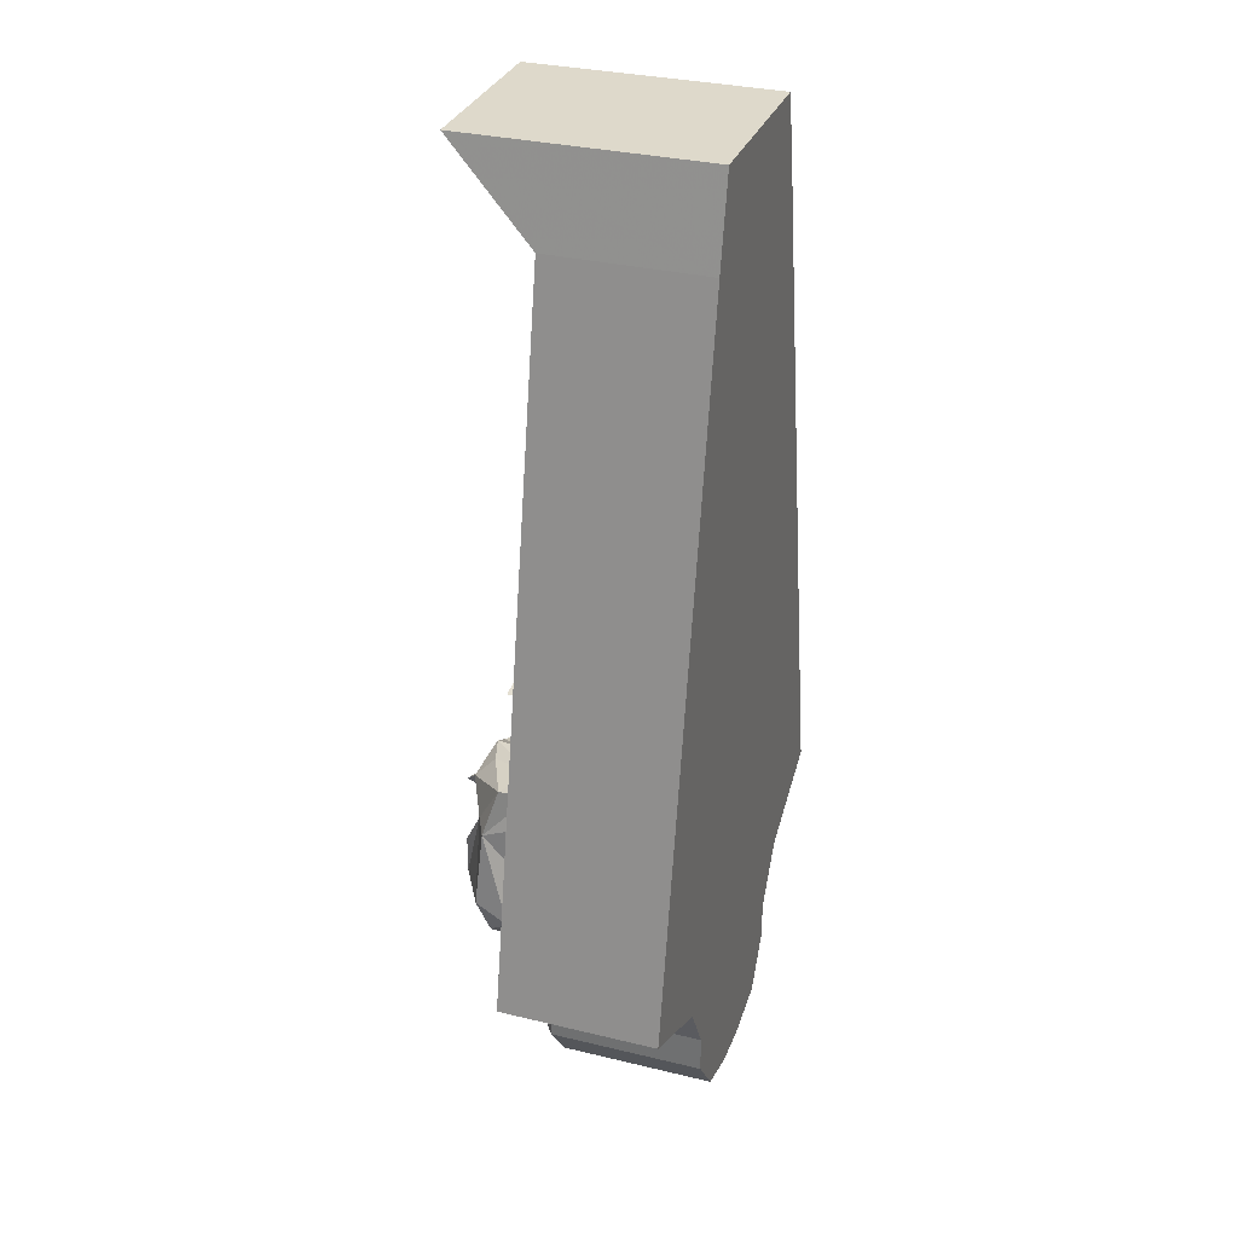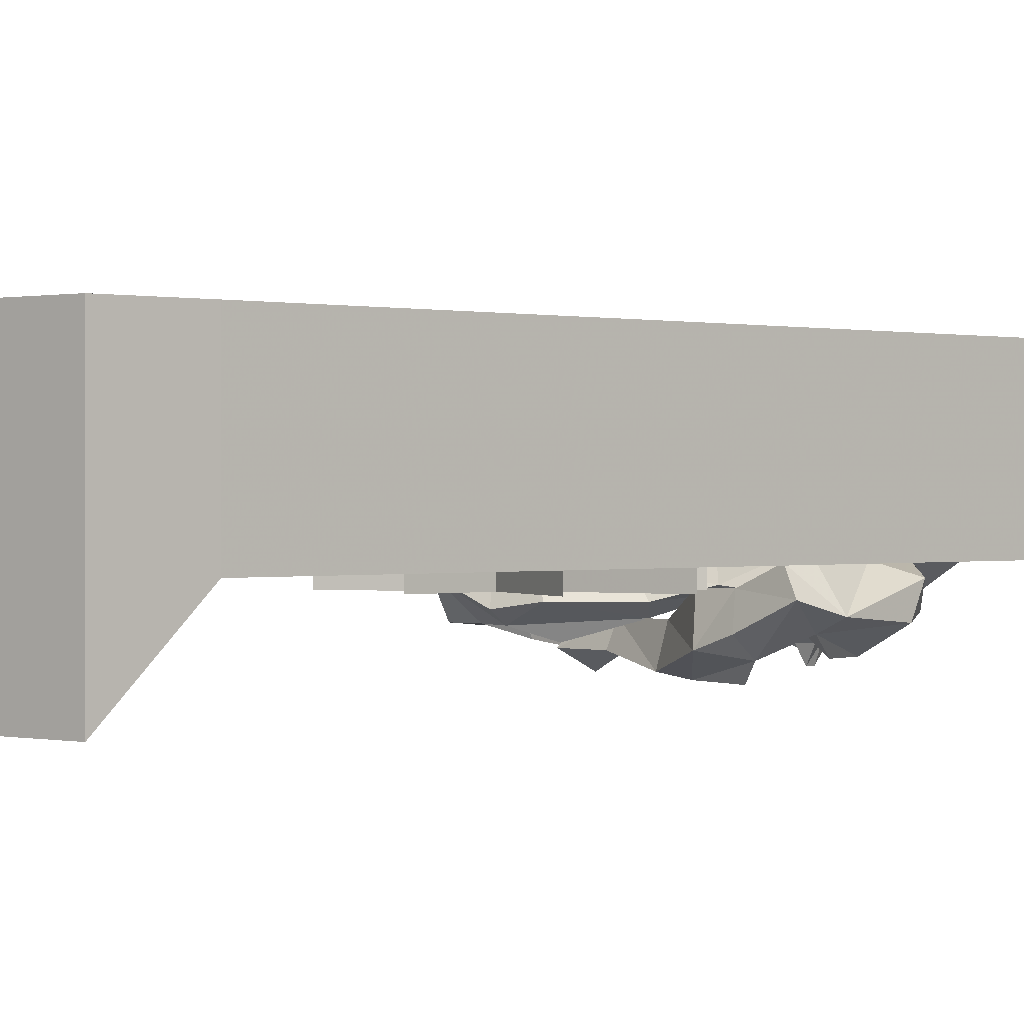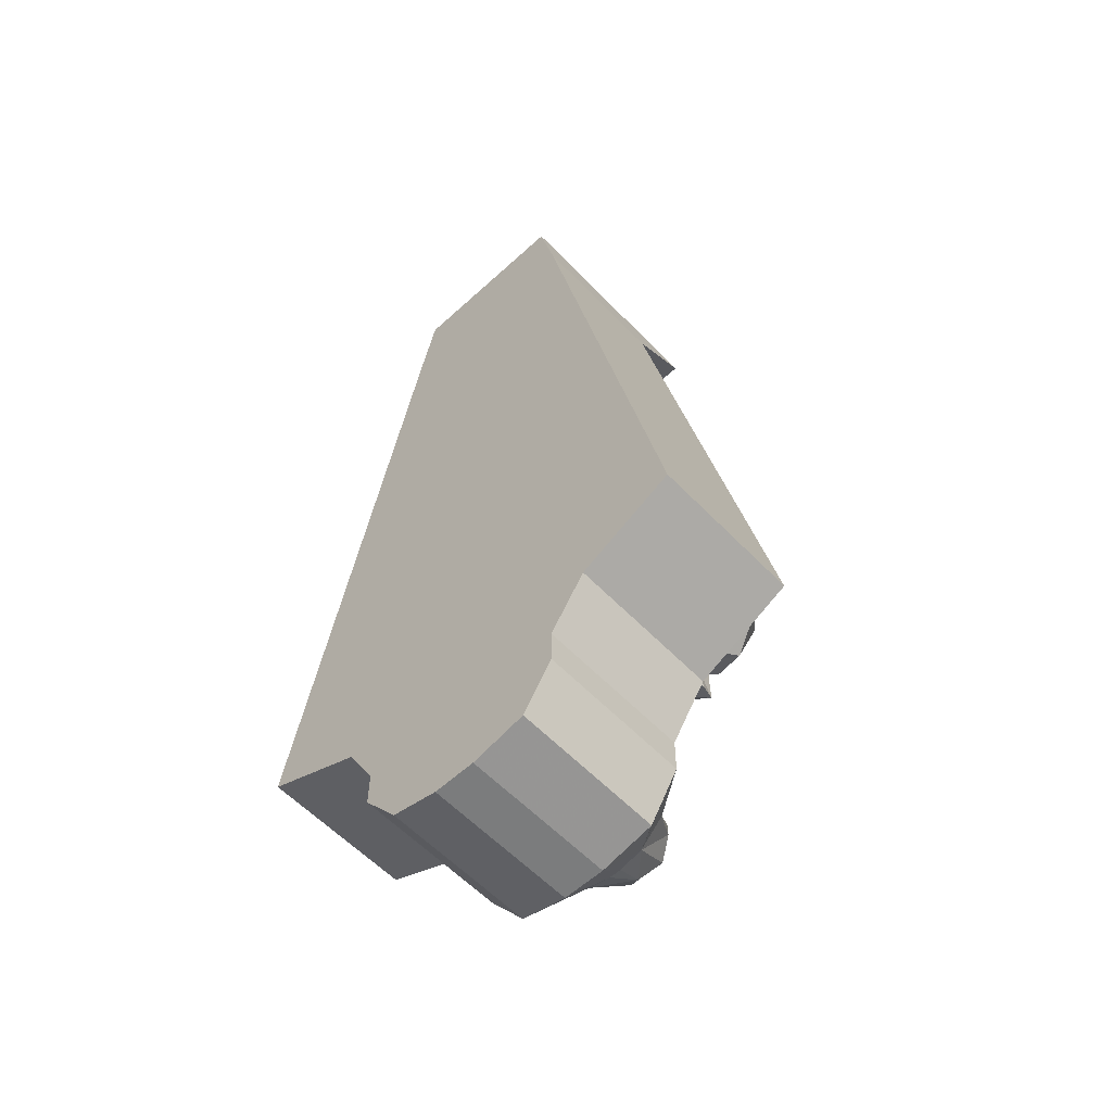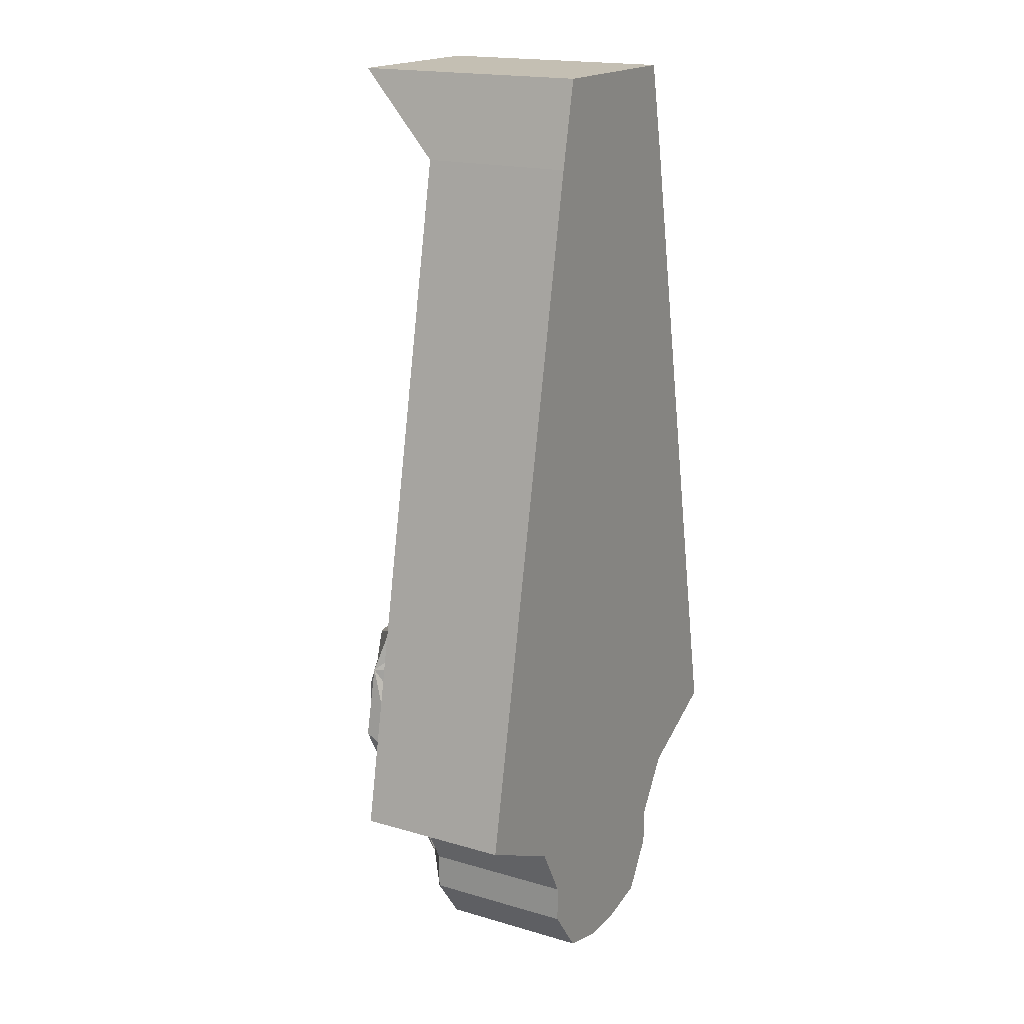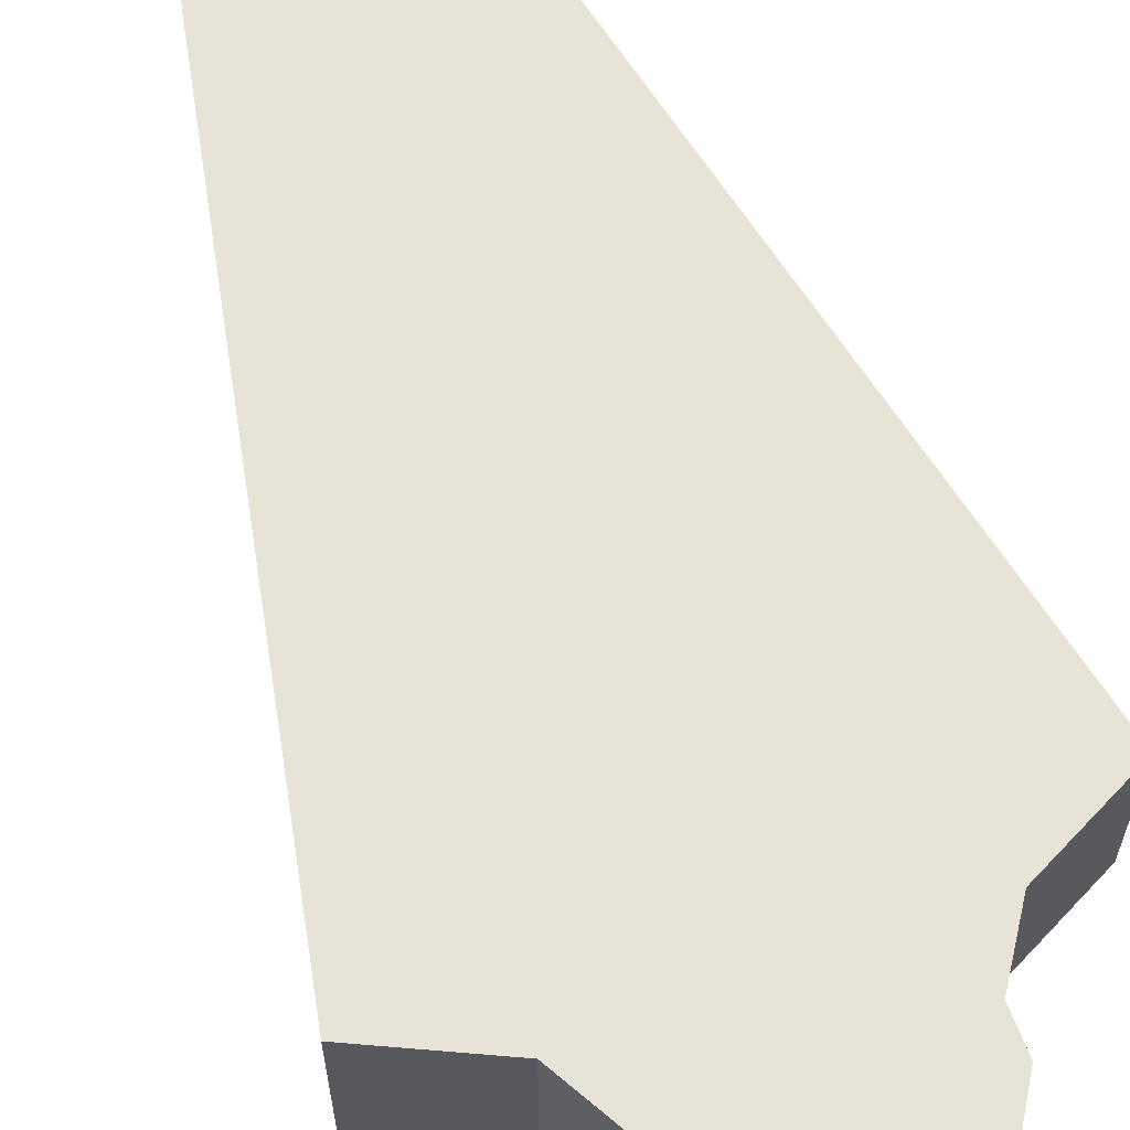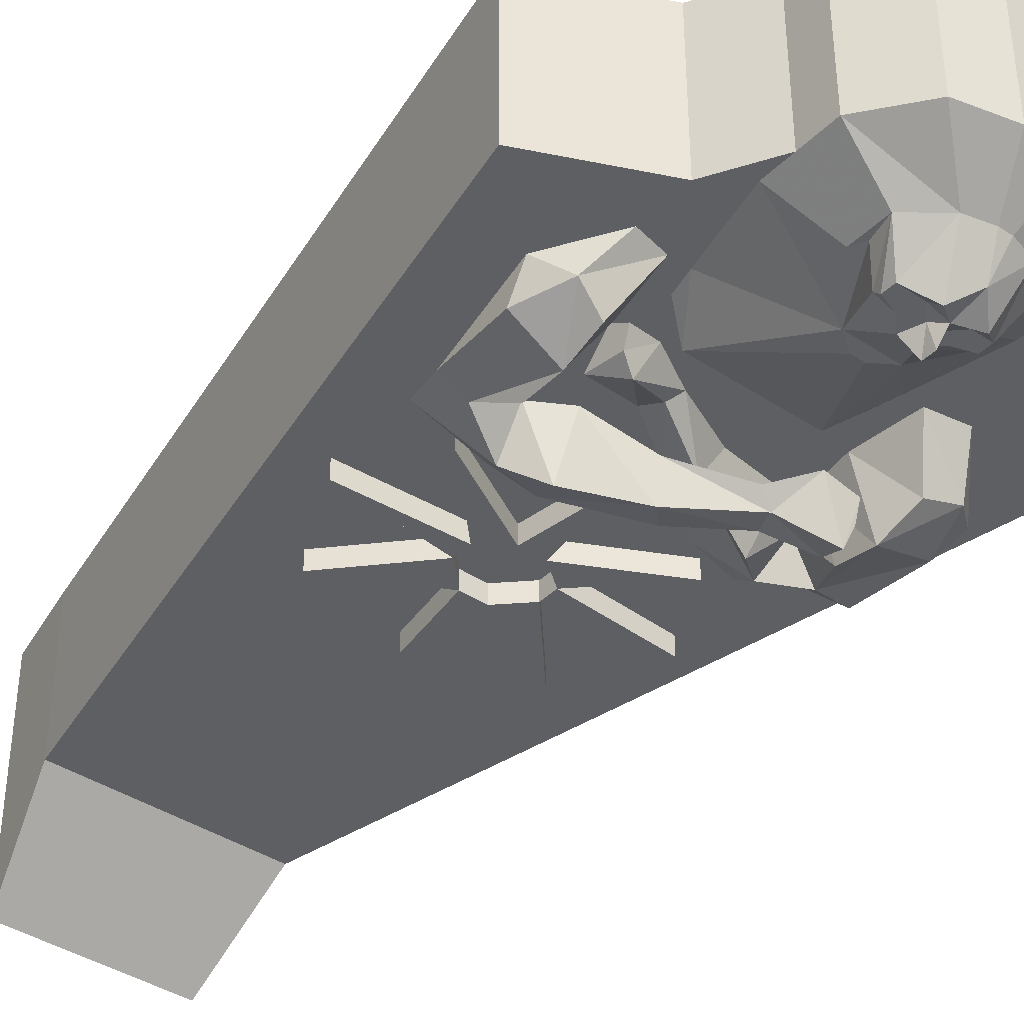
<metadata>
{"format":"obj","ext":"obj","renderer":"f3d","projection":"perspective","resolution":1024,"background":"white","views":[{"elev":31.7,"azim":-71.1,"up":"+Y"},{"elev":0.4,"azim":-142.1,"up":"+Z"},{"elev":-58.6,"azim":43.3,"up":"+Y"},{"elev":17.9,"azim":-60.1,"up":"+Y"},{"elev":62.2,"azim":-20.3,"up":"+Z"},{"elev":-39.5,"azim":-39.5,"up":"+Z"}]}
</metadata>
<code>
v 0.01562 -1.094 -0.1406
v 0.03906 -1.102 -0.1406
v 0.01562 -1.109 -0.1406
v 0 -1.102 -0.1406
v 0.03906 -1.094 -0.1328
v 0.0625 -1.141 -0.1016
v 0.03906 -1.117 -0.1406
v 0.01562 -1.117 -0.1406
v -0.007812 -1.117 -0.1484
v -0.007812 -1.102 -0.1641
v -0.007812 -1.086 -0.1641
v 0 -1.078 -0.1406
v 0.02344 -1.039 -0.1172
v 0.05469 -1.109 -0.1016
v 0.0625 -1.094 -0.1016
v 0.125 -1.07 -0.05469
v 0.125 -1.156 -0.05469
v 0.03125 -1.172 -0.1016
v 0.01562 -1.133 -0.1562
v -0.007812 -1.156 -0.1406
v -0.03125 -1.133 -0.1562
v -0.03125 -1.117 -0.1406
v -0.01562 -1.102 -0.1406
v -0.02344 -1.078 -0.1406
v -0.03906 -1.039 -0.1172
v -0.01562 -1.023 -0.1172
v 0 -1.023 -0.1172
v 0.0625 -0.9141 -0.07812
v 0.1016 -0.9688 -0.05469
v -0.03125 -1.109 -0.1406
v -0.0625 -1.102 -0.1406
v -0.03906 -1.094 -0.1406
v -0.0625 -1.094 -0.1328
v -0.07812 -1.109 -0.1016
v -0.08594 -1.094 -0.1016
v -0.1484 -1.07 -0.05469
v -0.125 -0.9688 -0.05469
v -0.08594 -0.9141 -0.07812
v -0.01562 -1.18 -0.1016
v -0.04688 -1.172 -0.1016
v -0.0625 -1.117 -0.1406
v 0 -1.18 -0.1016
v 0.01562 -1.234 -0.05469
v -0.03906 -1.234 -0.05469
v -0.1016 -1.219 -0.05469
v -0.1484 -1.156 -0.05469
v -0.08594 -1.141 -0.1016
v 0.08594 -1.219 -0.05469
v 0.08594 -1.219 0.1406
v 0.01562 -1.234 0.1406
v 0.125 -1.109 -0.05469
v 0.125 -1.156 0.1406
v -0.1484 -1.109 0.1406
v -0.03906 -1.234 0.1406
v -0.1484 -1.109 -0.05469
v 0.125 -0.1094 -0.05469
v 0.1719 -1.039 -0.05469
v 0.1719 -1.039 0.1406
v 0.125 -1.109 0.1406
v -0.1484 -0.1094 0.1406
v -0.1875 -1.039 0.1406
v -0.1875 -1.039 -0.05469
v -0.1484 -1.156 0.1406
v -0.1016 -1.219 0.1406
v -0.1172 -0.9375 -0.05469
v 0.09375 -0.9375 -0.05469
v 0.125 -0.1094 0.1406
v -0.125 0 0.1406
v -0.125 0 -0.1641
v -0.1484 -0.1094 -0.05469
v -0.3203 -0.9766 0.1406
v -0.3203 -0.9766 -0.05469
v 0.1016 0 -0.1641
v 0.1016 0 0.1406
v 0.2969 -0.9766 -0.05469
v 0.2969 -0.9766 0.1406
v -0.03125 -0.6484 -0.07812
v -0.01562 -0.7578 -0.07812
v -0.01562 -0.7578 -0.05469
v -0.03125 -0.6484 -0.05469
v 0 -0.6484 -0.07812
v 0 -0.6484 -0.05469
v 0.03125 -0.625 -0.07812
v 0.1172 -0.7109 -0.07812
v 0.1172 -0.7109 -0.05469
v 0.03125 -0.625 -0.05469
v 0.03125 -0.6016 -0.07812
v 0.1719 -0.6172 -0.07812
v 0.1719 -0.6172 -0.05469
v -0.0625 -0.6016 -0.07812
v -0.2031 -0.6172 -0.07812
v -0.2031 -0.6172 -0.05469
v -0.0625 -0.6016 -0.05469
v -0.0625 -0.625 -0.07812
v -0.0625 -0.625 -0.05469
v -0.1484 -0.7109 -0.07812
v -0.1484 -0.7109 -0.05469
v 0.03125 -0.6016 -0.05469
v 0.1172 -0.5078 -0.07812
v 0 -0.5703 -0.07812
v 0 -0.5703 -0.05469
v 0.1172 -0.5078 -0.05469
v -0.03125 -0.5703 -0.07812
v -0.01562 -0.4688 -0.07812
v -0.01562 -0.4688 -0.05469
v -0.03125 -0.5703 -0.05469
v -0.1484 -0.5078 -0.07812
v -0.1484 -0.5078 -0.05469
v -0.03125 -0.8203 -0.1094
v -0.02344 -0.8125 -0.1562
v -0.1016 -0.7578 -0.1328
v -0.09375 -0.7734 -0.07812
v -0.1406 -0.7656 -0.07812
v -0.1484 -0.75 -0.1172
v -0.2188 -0.7422 -0.08594
v -0.1953 -0.7578 -0.05469
v -0.2344 -0.7969 -0.1016
v -0.2031 -0.7969 -0.05469
v -0.2031 -0.8828 -0.05469
v -0.2422 -0.9141 -0.07031
v -0.1875 -0.9766 -0.05469
v -0.2188 -0.9453 -0.1016
v -0.1484 -0.9688 -0.05469
v -0.1875 -0.9375 -0.125
v -0.1328 -0.8906 -0.05469
v -0.1875 -0.8906 -0.1406
v -0.1484 -0.8359 -0.05469
v -0.1875 -0.8438 -0.1406
v -0.1562 -0.8047 -0.09375
v -0.2031 -0.7969 -0.1172
v -0.1562 -0.7734 -0.1406
v -0.125 -0.8047 -0.1641
v -0.1172 -0.8281 -0.09375
v -0.04688 -0.8359 -0.1641
v -0.04688 -0.8438 -0.1172
v 0.04688 -0.8672 -0.1406
v 0.03125 -0.875 -0.125
v 0.07031 -0.9062 -0.1094
v 0.1016 -0.8906 -0.1641
v 0.1094 -0.9062 -0.1172
v 0.1094 -0.8984 -0.1406
v 0.1172 -0.8828 -0.1016
v 0.1172 -0.875 -0.1172
v 0.08594 -0.8672 -0.08594
v 0.1172 -0.8516 -0.1406
v 0.04688 -0.8516 -0.1094
v 0.05469 -0.8438 -0.1406
v -0.2422 -0.8906 -0.1094
v 0.0625 -0.7578 -0.09375
v -0.01562 -0.8125 -0.09375
v 0.007812 -0.8203 -0.0625
v 0.07812 -0.7734 -0.05469
v 0.125 -0.7656 -0.0625
v 0.1172 -0.75 -0.1016
v 0.1172 -0.7734 -0.1172
v 0 -0.8359 -0.1094
v -0.0625 -0.8672 -0.08594
v -0.07031 -0.8438 -0.07812
v -0.0625 -0.8516 -0.05469
v -0.1172 -0.8672 -0.05469
v -0.1328 -0.8516 -0.08594
v -0.1328 -0.8828 -0.05469
v -0.1328 -0.875 -0.07812
v -0.1328 -0.9062 -0.07031
v -0.1328 -0.8984 -0.09375
v -0.09375 -0.8984 -0.0625
v -0.1172 -0.8906 -0.1094
v -0.04688 -0.875 -0.07031
v 0.02344 -0.8438 -0.07031
v 0.1016 -0.8281 -0.0625
v 0.07812 -0.8047 -0.1328
v 0.1328 -0.8047 -0.07812
v 0.1641 -0.7969 -0.1172
v 0.1406 -0.8438 -0.1328
v 0.125 -0.8359 -0.05469
v 0.1406 -0.8906 -0.1406
v 0.1172 -0.8906 -0.05469
v 0.1484 -0.9375 -0.1172
v 0.125 -0.9688 -0.05469
v 0.1875 -0.9453 -0.1094
v 0.1719 -0.9766 -0.05469
v 0.2266 -0.9141 -0.09375
v 0.1875 -0.8828 -0.05469
v 0.2031 -0.7969 -0.1172
v 0.1875 -0.7969 -0.05469
v 0.1875 -0.7578 -0.0625
v 0.1875 -0.75 -0.07031
v 0.2031 -0.8906 -0.125
f 1 2 3
f 1 3 4
f 6 15 16
f 6 16 17
f 13 27 28
f 13 28 29
f 23 30 31
f 23 31 32
f 25 37 38
f 25 38 26
f 20 39 40
f 42 20 18
f 42 18 43
f 39 44 40
f 40 44 45
f 35 47 36
f 36 47 46
f 18 48 43
f 43 48 49
f 43 49 50
f 43 50 44
f 43 44 51
f 43 51 48
f 48 51 17
f 48 17 52
f 48 52 49
f 49 52 53
f 49 53 50
f 50 53 54
f 50 54 44
f 44 54 45
f 44 45 51
f 51 45 46
f 51 46 55
f 51 55 56
f 51 56 57
f 51 57 58
f 51 58 59
f 51 59 17
f 17 59 52
f 52 59 53
f 53 59 60
f 53 60 61
f 53 61 62
f 53 62 55
f 53 55 63
f 53 63 64
f 53 64 54
f 54 64 45
f 45 64 46
f 46 64 63
f 46 63 55
f 37 65 38
f 28 66 29
f 59 67 60
f 60 67 68
f 60 68 69
f 60 69 70
f 60 70 71
f 60 71 61
f 61 71 72
f 61 72 62
f 62 72 70
f 62 70 55
f 55 70 56
f 56 70 73
f 56 73 74
f 56 74 67
f 56 67 75
f 56 75 57
f 57 75 76
f 57 76 58
f 58 76 67
f 58 67 59
f 71 70 72
f 75 67 76
f 68 74 73
f 68 73 69
f 69 73 70
f 67 74 68
f 113 114 115
f 113 115 116
f 116 115 117
f 116 117 118
f 118 117 119
f 119 117 120
f 119 120 121
f 121 120 122
f 121 122 123
f 123 122 124
f 123 124 125
f 125 124 126
f 125 126 127
f 127 126 128
f 127 128 129
f 129 128 130
f 129 130 131
f 137 136 138
f 138 136 139
f 138 139 140
f 140 139 141
f 140 141 142
f 142 141 143
f 142 143 144
f 144 143 145
f 144 145 146
f 146 145 147
f 136 147 145
f 136 145 139
f 139 145 143
f 139 143 141
f 114 131 115
f 115 131 130
f 115 130 117
f 117 130 148
f 117 148 120
f 120 148 122
f 122 148 126
f 122 126 124
f 130 128 126
f 130 126 148
f 159 158 160
f 160 158 161
f 160 161 162
f 162 161 163
f 162 163 164
f 164 163 165
f 164 165 166
f 166 165 167
f 166 167 168
f 168 167 157
f 172 155 173
f 172 173 174
f 172 174 175
f 175 174 176
f 175 176 177
f 177 176 178
f 177 178 179
f 179 178 180
f 179 180 181
f 181 180 182
f 181 182 183
f 183 182 184
f 183 184 185
f 185 184 186
f 186 184 187
f 186 187 153
f 153 187 154
f 154 187 155
f 155 187 173
f 173 187 184
f 173 184 188
f 173 188 176
f 173 176 174
f 167 161 158
f 167 158 157
f 165 163 161
f 165 161 167
f 184 182 188
f 188 182 180
f 188 180 176
f 176 180 178
f 1 4 1
f 1 1 2
f 2 1 5
f 2 5 6
f 2 6 7
f 2 7 8
f 2 8 3
f 3 8 4
f 4 8 9
f 4 9 10
f 4 10 11
f 4 11 12
f 4 12 1
f 1 12 5
f 5 12 13
f 5 13 14
f 5 14 6
f 6 14 15
f 6 18 7
f 7 18 19
f 7 19 8
f 8 19 9
f 9 19 20
f 9 20 21
f 9 21 22
f 9 22 23
f 9 23 10
f 10 23 11
f 11 23 24
f 11 24 12
f 12 24 25
f 12 25 13
f 13 25 26
f 13 26 27
f 13 15 14
f 23 32 32
f 23 32 24
f 24 32 33
f 24 33 25
f 25 33 34
f 25 34 35
f 20 40 21
f 21 40 41
f 21 41 22
f 22 41 31
f 22 31 30
f 22 30 23
f 40 47 41
f 41 47 31
f 31 47 33
f 31 33 32
f 31 32 32
f 19 18 20
f 34 47 35
f 34 33 47
f 6 17 18
f 13 29 16
f 13 16 15
f 25 35 36
f 25 36 37
f 26 38 27
f 27 38 28
f 42 39 20
f 42 43 39
f 39 43 44
f 40 45 46
f 40 46 47
f 18 17 48
f 77 78 79
f 77 79 80
f 77 80 81
f 77 81 78
f 78 81 82
f 78 82 79
f 79 82 80
f 80 82 81
f 81 82 83
f 81 83 84
f 81 84 85
f 81 85 82
f 82 85 86
f 82 86 83
f 83 86 87
f 83 87 88
f 83 88 89
f 83 89 86
f 83 86 84
f 84 86 85
f 90 91 92
f 90 92 93
f 90 93 94
f 90 94 91
f 91 94 95
f 91 95 92
f 92 95 93
f 93 95 94
f 94 95 77
f 94 77 96
f 94 96 97
f 94 97 95
f 95 97 80
f 95 80 77
f 77 80 96
f 96 80 97
f 88 87 98
f 88 98 89
f 89 98 86
f 86 98 87
f 87 98 99
f 87 99 100
f 87 100 101
f 87 101 98
f 98 101 102
f 98 102 99
f 99 102 100
f 100 102 101
f 100 101 103
f 100 103 104
f 100 104 105
f 100 105 101
f 101 105 106
f 101 106 103
f 103 106 104
f 104 106 105
f 103 90 93
f 103 93 106
f 103 106 107
f 103 107 90
f 90 107 108
f 90 108 93
f 93 108 106
f 106 108 107
f 109 110 111
f 109 111 112
f 112 111 113
f 113 111 114
f 129 131 132
f 129 132 133
f 133 132 134
f 133 134 135
f 135 134 136
f 135 136 137
f 146 147 110
f 146 110 109
f 131 111 134
f 131 134 132
f 111 110 134
f 134 110 147
f 134 147 136
f 114 111 131
f 149 150 151
f 149 151 152
f 149 152 153
f 149 153 154
f 149 154 155
f 149 155 156
f 149 156 150
f 150 156 157
f 150 157 158
f 150 158 151
f 151 158 159
f 168 157 156
f 168 156 169
f 169 156 170
f 170 156 171
f 170 171 172
f 172 171 155
f 155 171 156

</code>
